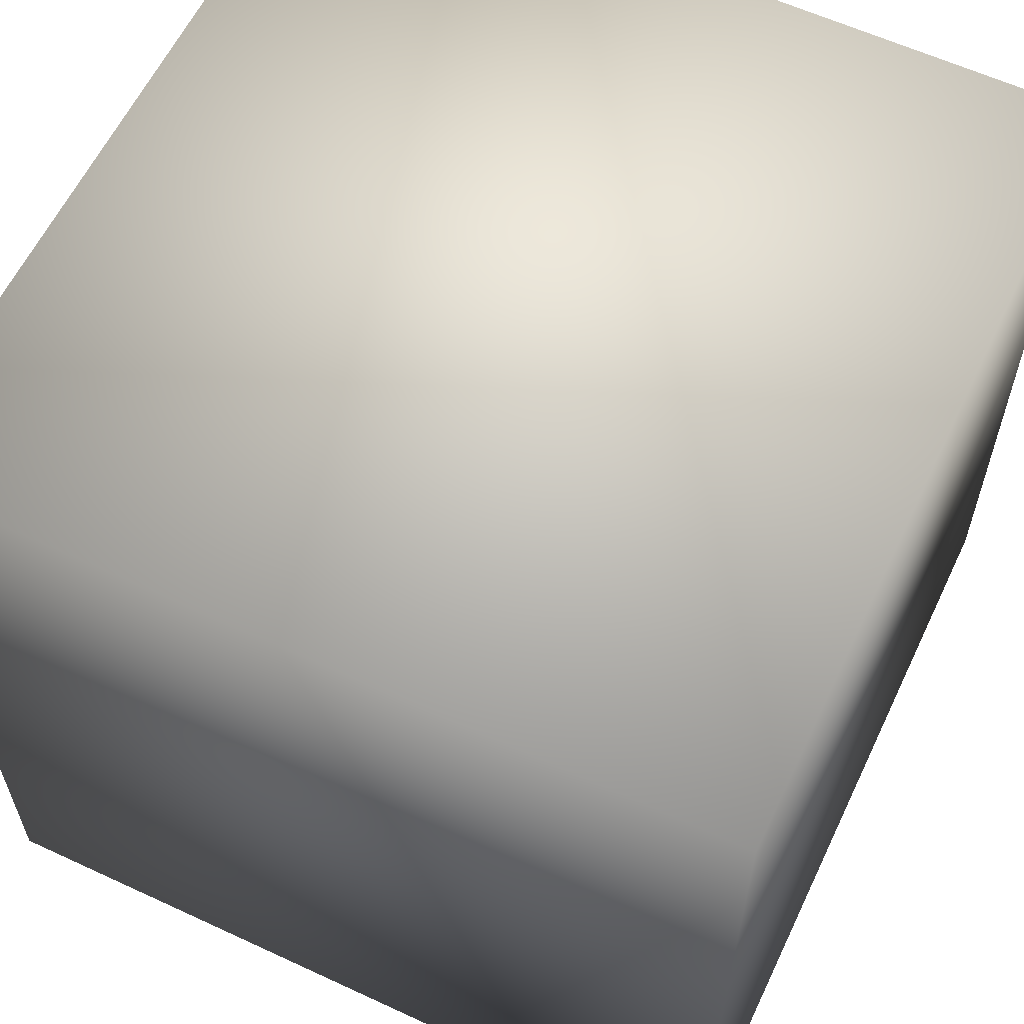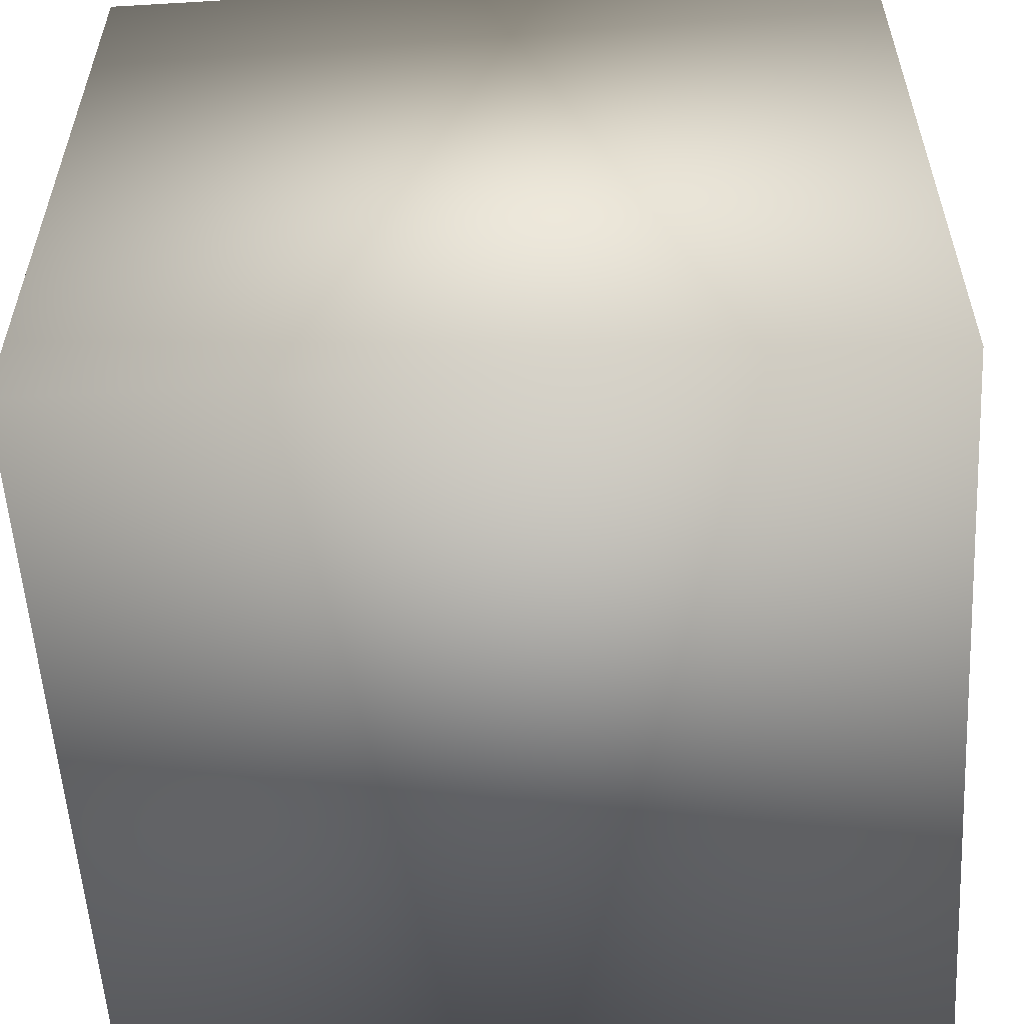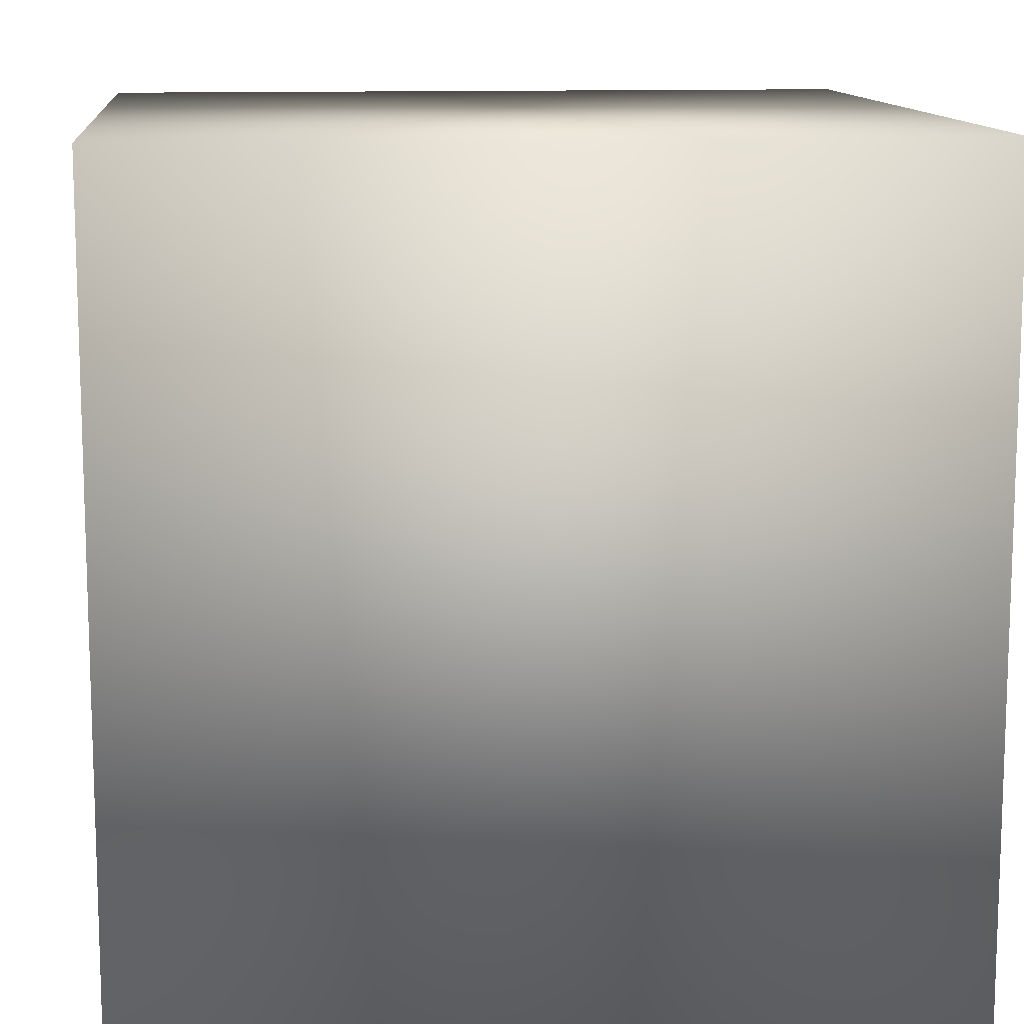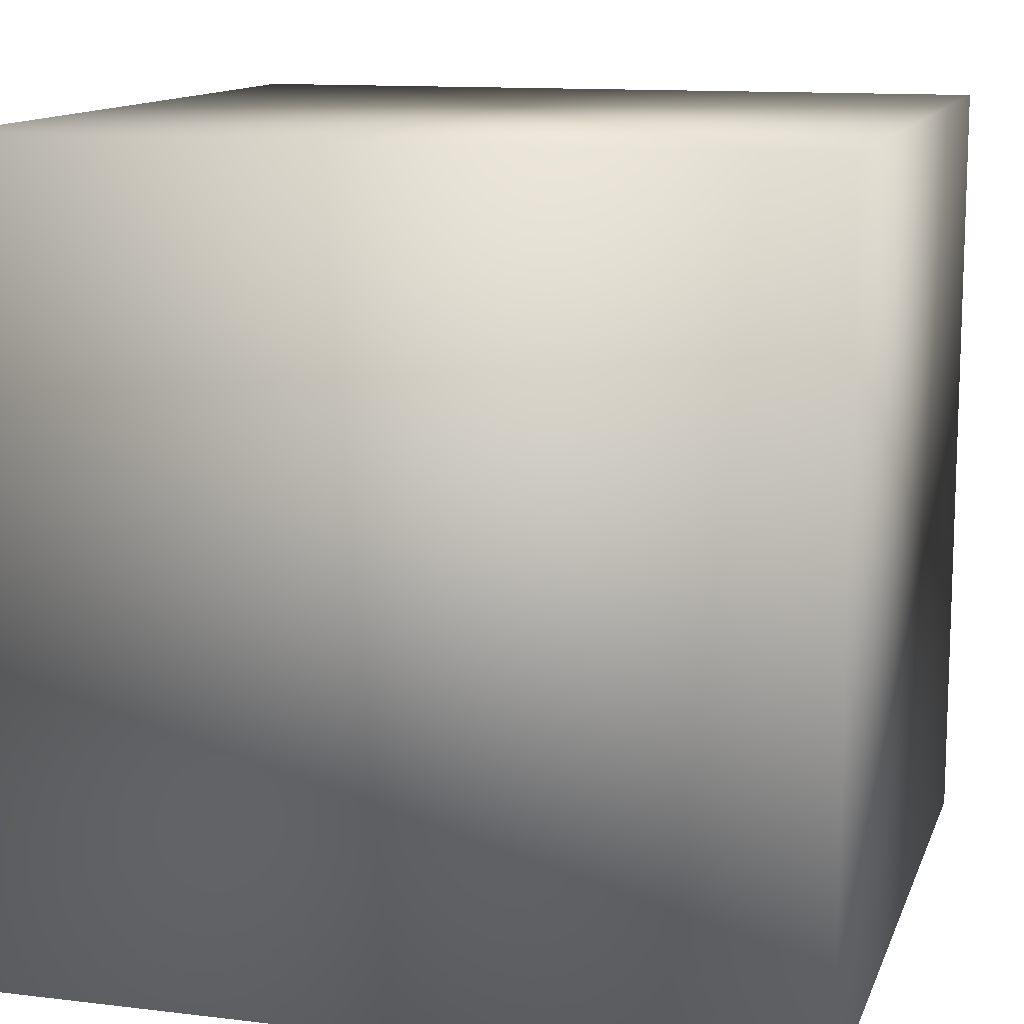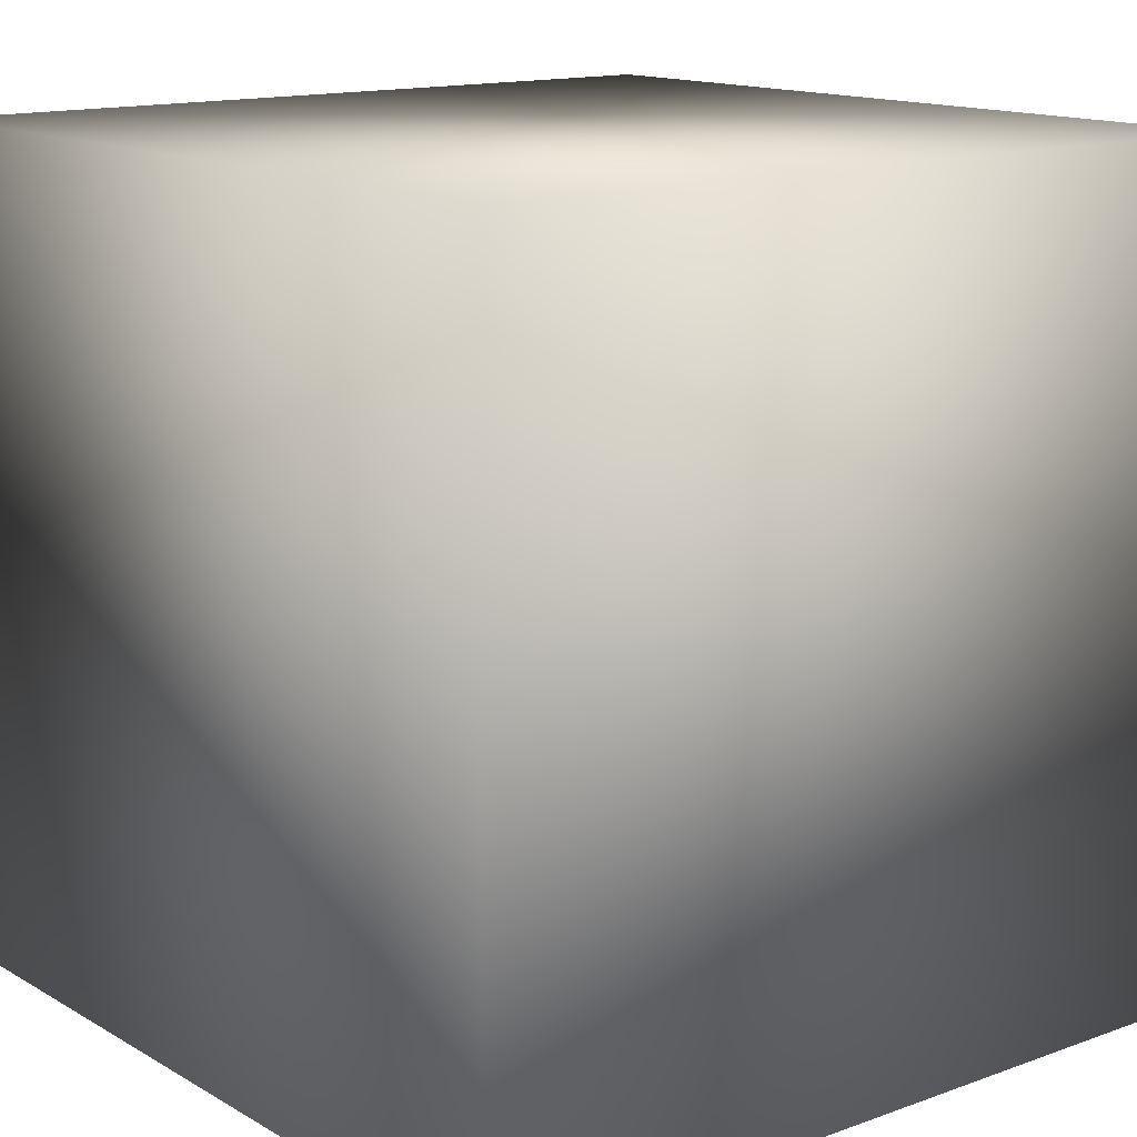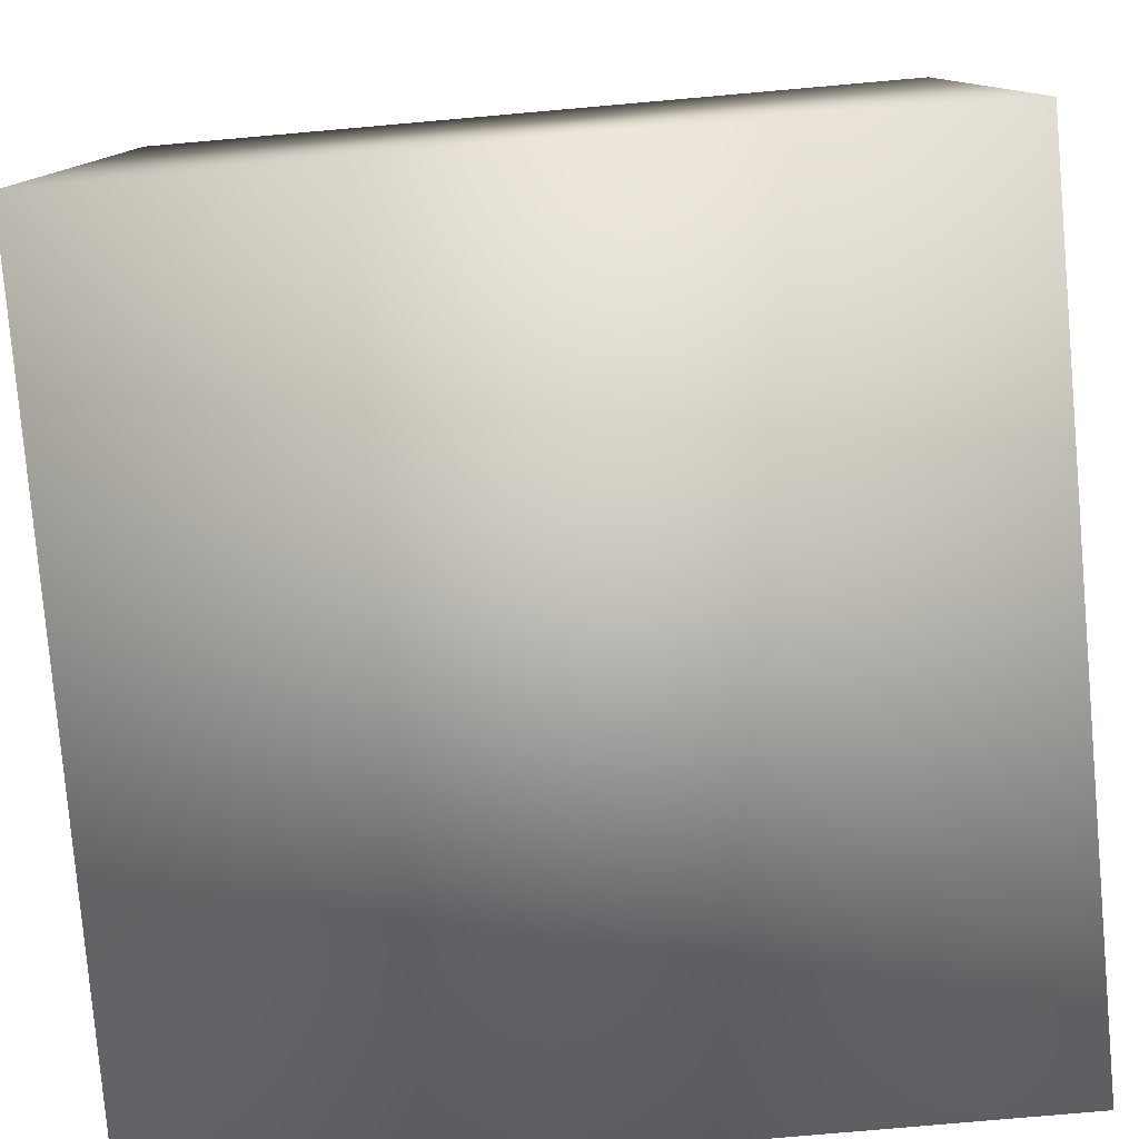
<metadata>
{"format":"obj","ext":"obj","renderer":"f3d","projection":"perspective","resolution":1024,"background":"white","views":[{"elev":60.3,"azim":25.4,"up":"+Y"},{"elev":-56.4,"azim":93.5,"up":"+Y"},{"elev":11.9,"azim":-5.6,"up":"+Z"},{"elev":12.3,"azim":105.8,"up":"+Y"},{"elev":14.0,"azim":-128.6,"up":"+Y"},{"elev":-79.5,"azim":5.0,"up":"+Y"}]}
</metadata>
<code>
o Cube
v 0.075 0.075 -0.075
v 0.075 -0.075 -0.075
v 0.075 0.075 0.075
v 0.075 -0.075 0.075
v -0.075 0.075 -0.075
v -0.075 -0.075 -0.075
v -0.075 0.075 0.075
v -0.075 -0.075 0.075
f 5 3 1
f 3 8 4
f 7 6 8
f 2 8 6
f 1 4 2
f 5 2 6
f 5 7 3
f 3 7 8
f 7 5 6
f 2 4 8
f 1 3 4
f 5 1 2

</code>
